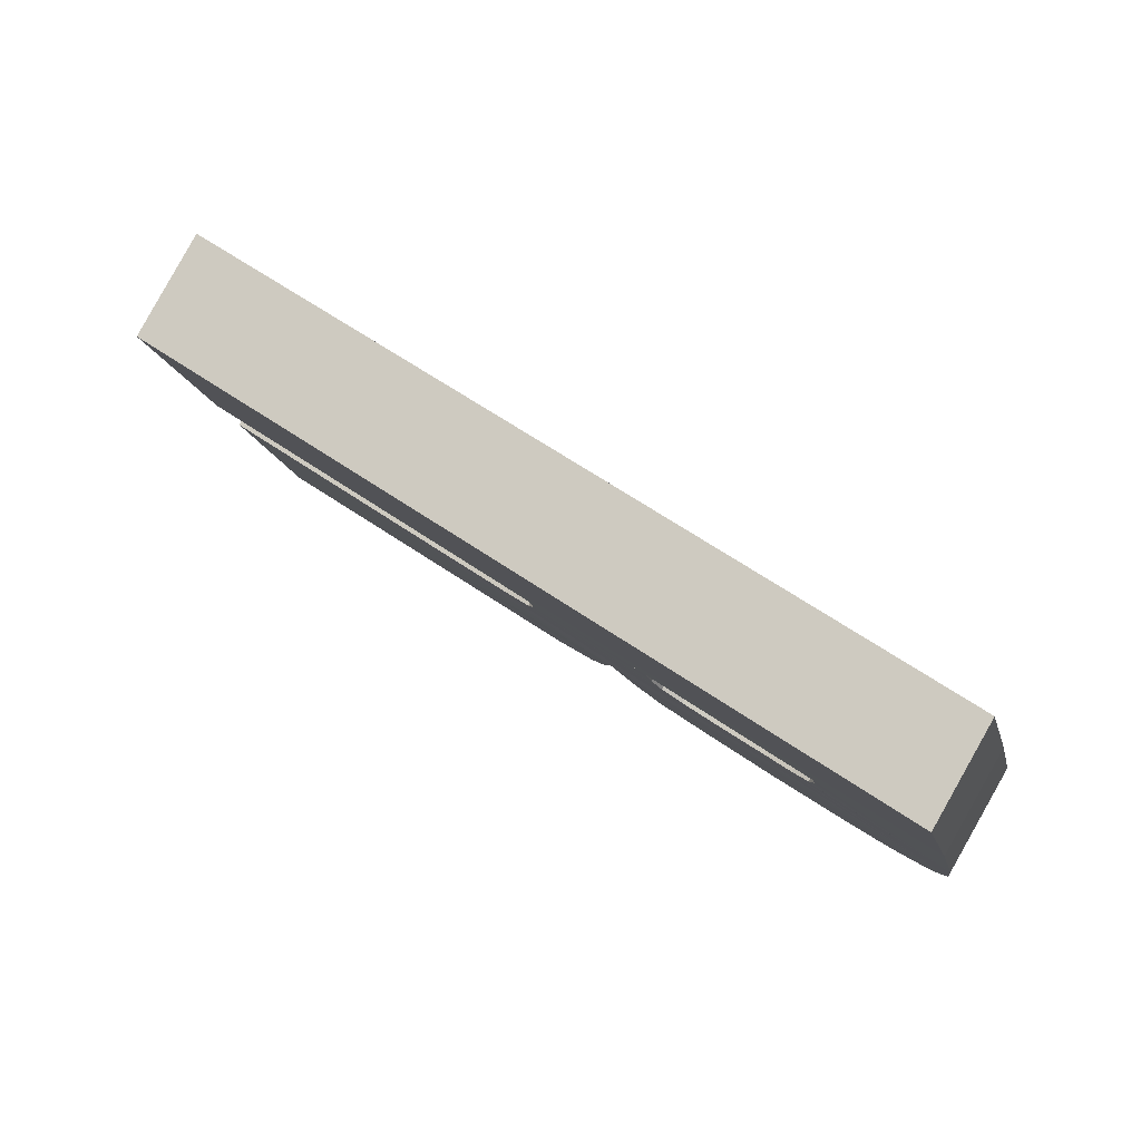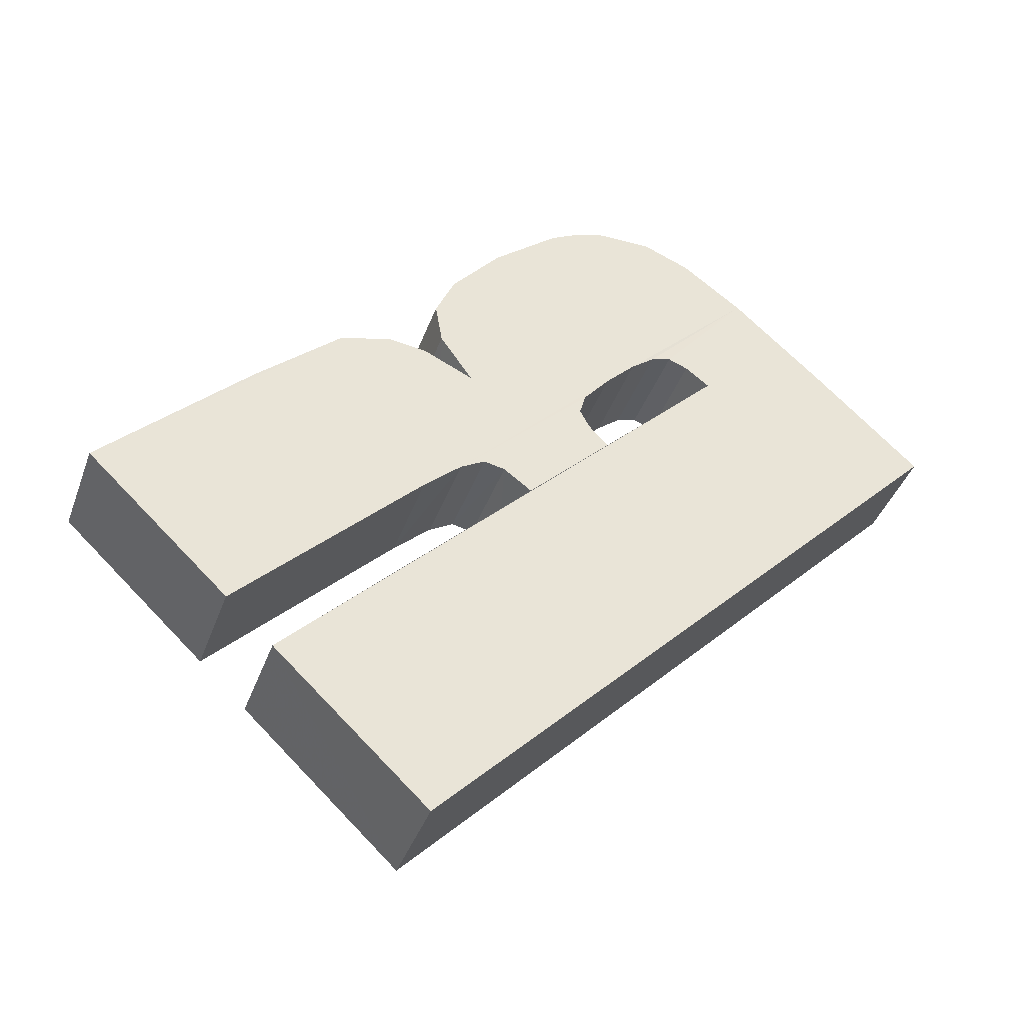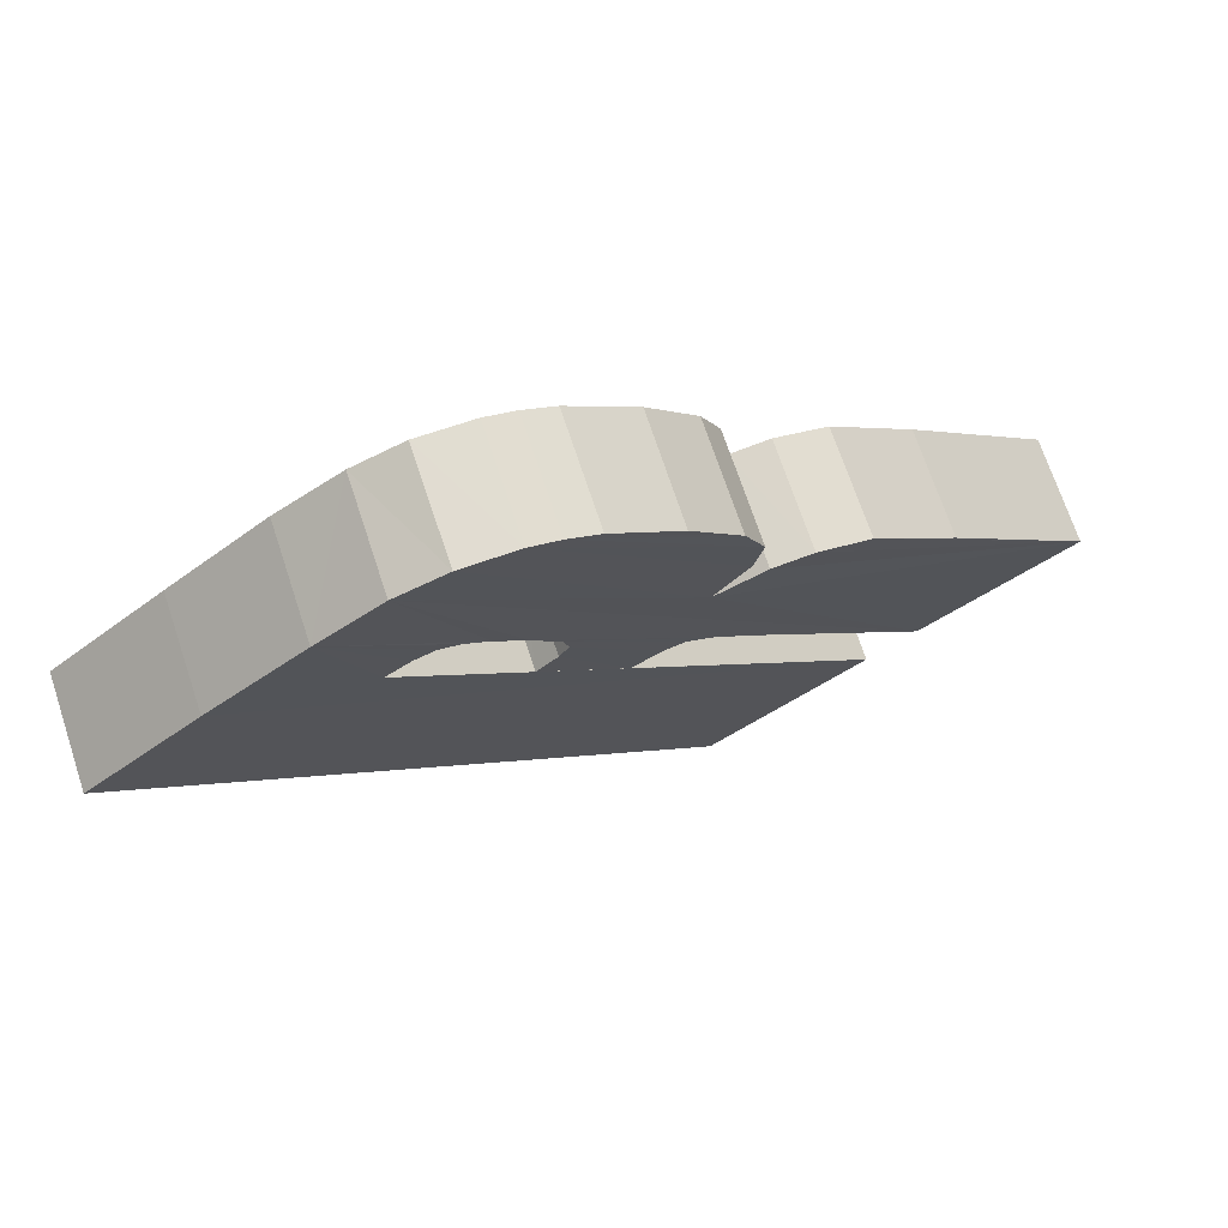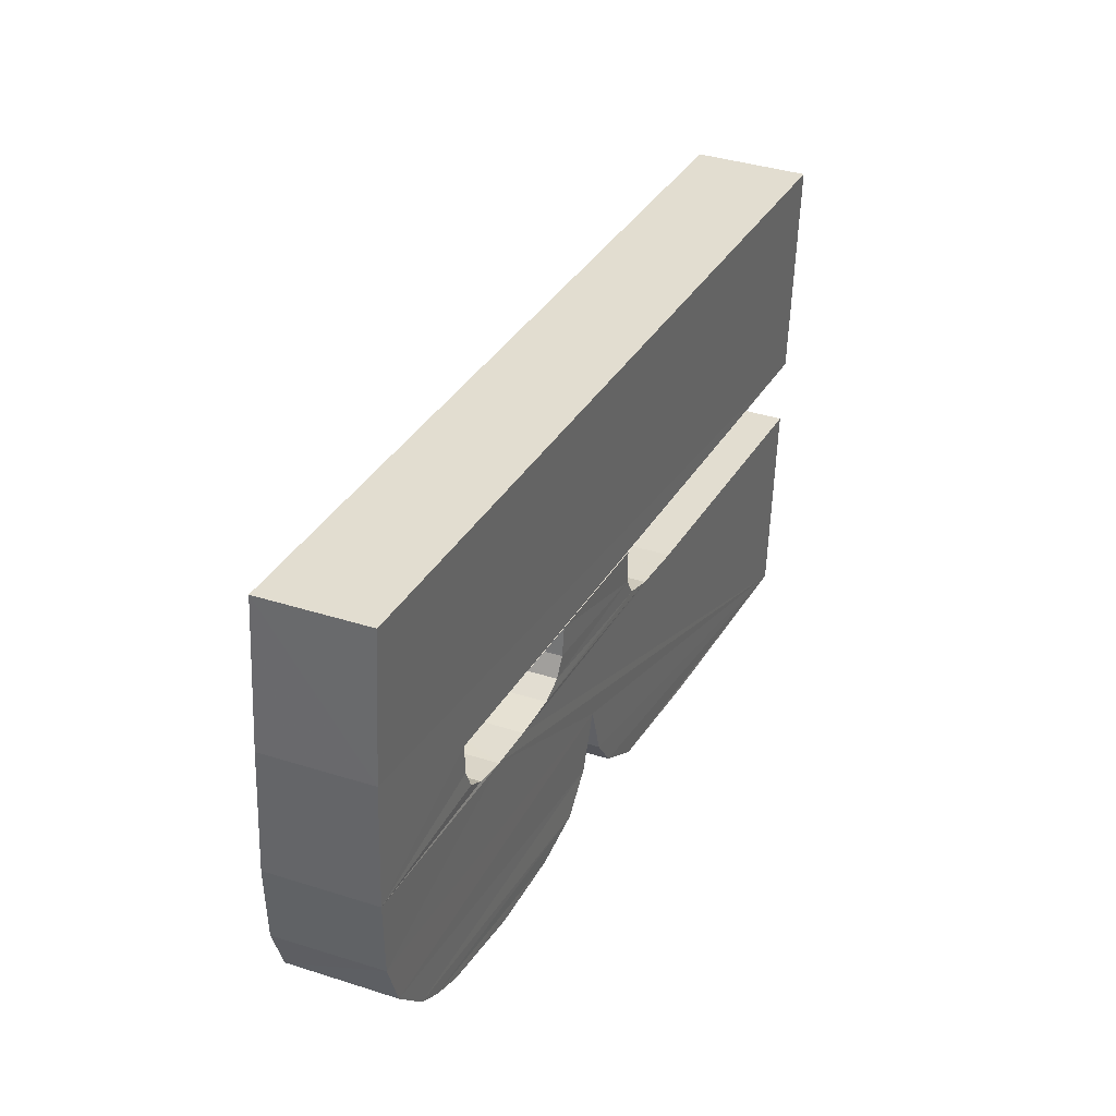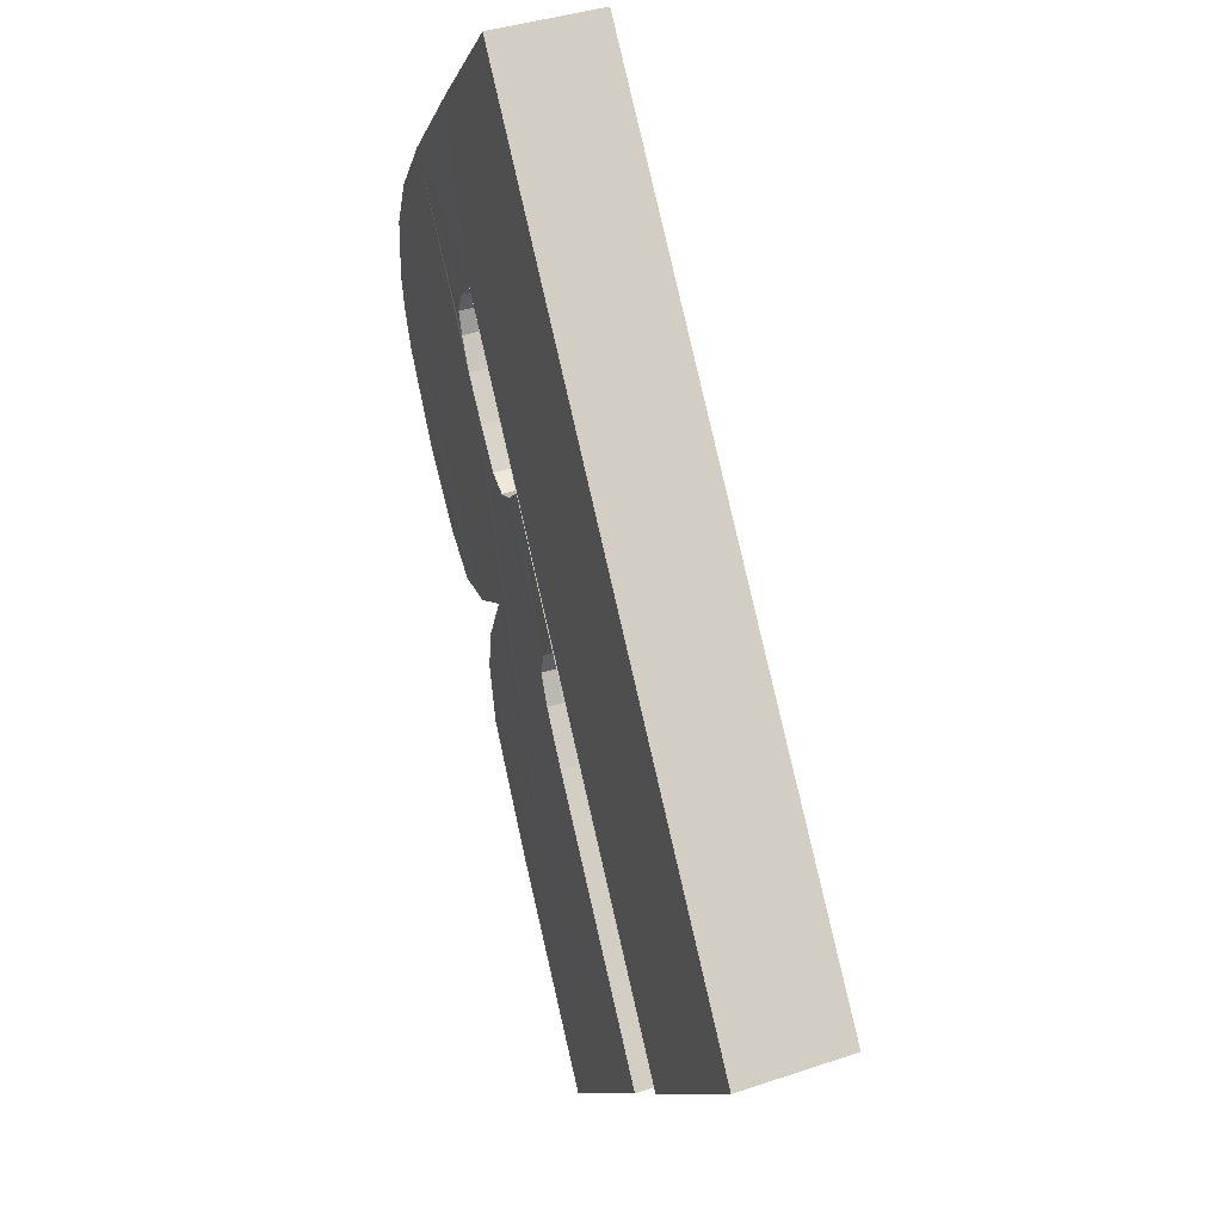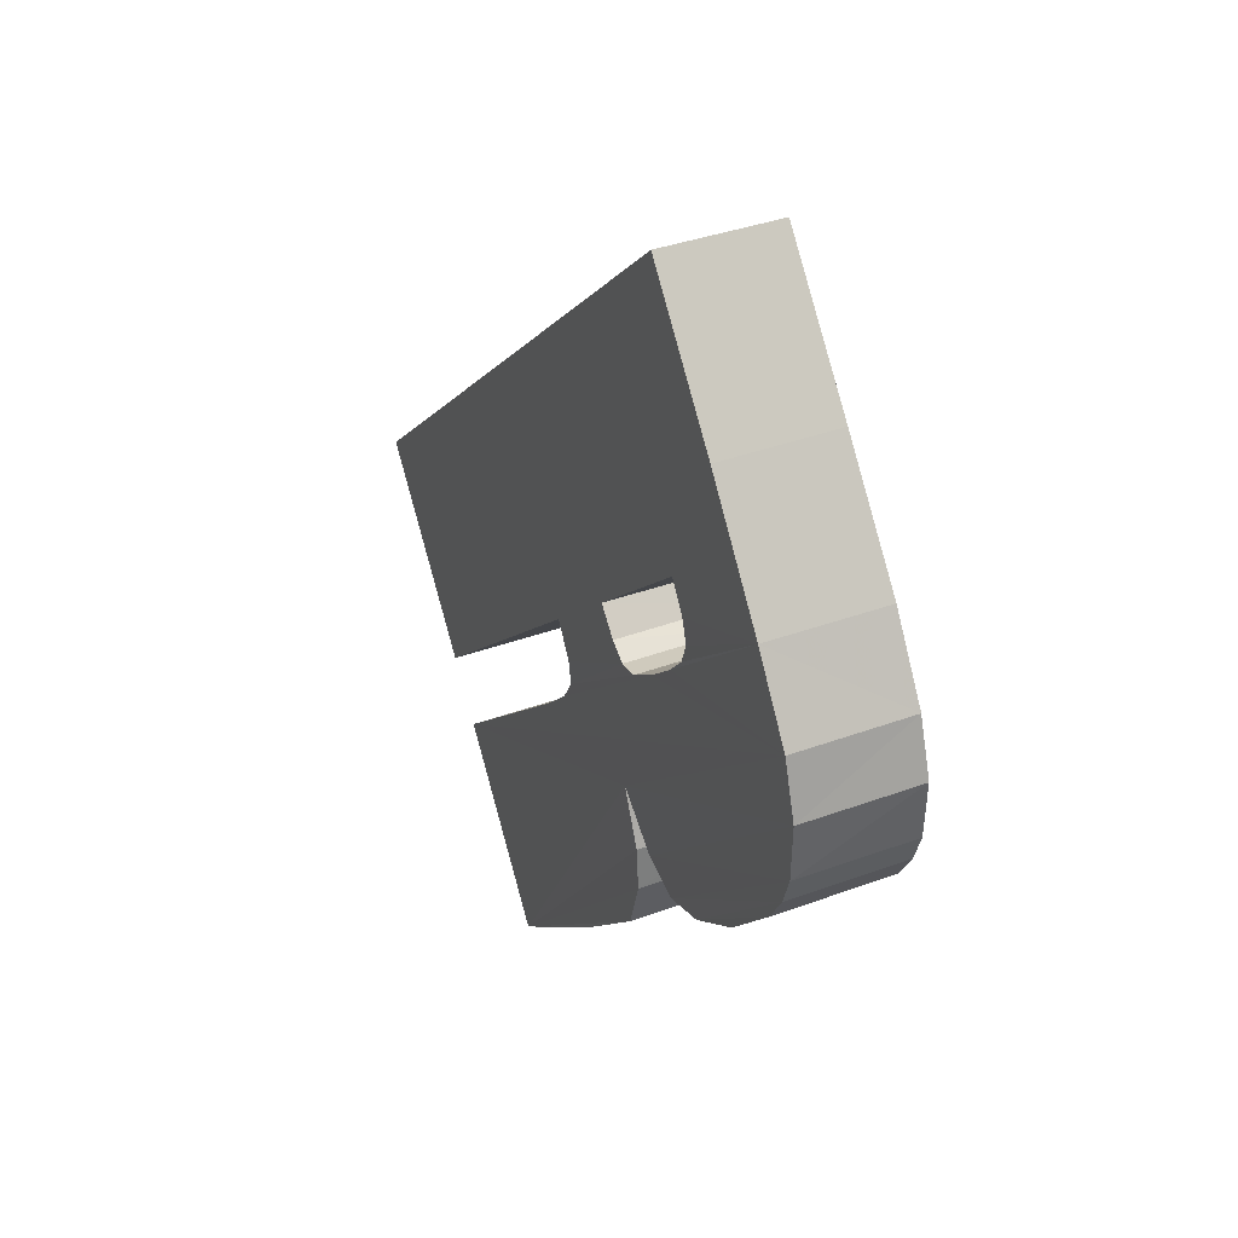
<metadata>
{"format":"obj","ext":"obj","renderer":"f3d","projection":"perspective","resolution":1024,"background":"white","views":[{"elev":-8.8,"azim":168.6,"up":"+Z"},{"elev":73.6,"azim":113.2,"up":"+Z"},{"elev":-43.2,"azim":-67.9,"up":"+Z"},{"elev":58.5,"azim":-97.0,"up":"+Y"},{"elev":61.3,"azim":40.4,"up":"+Y"},{"elev":16.2,"azim":-143.1,"up":"+Y"}]}
</metadata>
<code>
v 0.3119 -0.1027 0.1748
v 0.3126 -0.1029 0.1754
v 0.3119 -0.1025 0.1748
v 0.3126 -0.103 0.1753
v 0.3119 -0.1028 0.1749
v 0.3117 -0.1026 0.1751
v 0.3118 -0.1027 0.1751
v 0.3118 -0.1025 0.1751
v 0.3119 -0.1023 0.1748
v 0.3118 -0.1023 0.1751
v 0.3123 -0.1025 0.1751
v 0.3123 -0.1025 0.1751
v 0.3123 -0.1024 0.175
v 0.3123 -0.1024 0.175
v 0.3123 -0.1023 0.175
v 0.3121 -0.102 0.1748
v 0.3136 -0.103 0.176
v 0.3139 -0.1025 0.176
v 0.3122 -0.1017 0.1749
v 0.3137 -0.1024 0.1763
v 0.3121 -0.1016 0.1751
v 0.3135 -0.1029 0.1762
v 0.3129 -0.1026 0.1755
v 0.3128 -0.1026 0.1757
v 0.3126 -0.1025 0.1753
v 0.3122 -0.1023 0.1753
v 0.3125 -0.1024 0.1755
v 0.3121 -0.1023 0.1753
v 0.3121 -0.1024 0.1753
v 0.3122 -0.1024 0.1753
v 0.3122 -0.1025 0.1754
v 0.3124 -0.1026 0.1752
v 0.3123 -0.1025 0.1754
v 0.313 -0.1029 0.1756
v 0.3136 -0.1031 0.176
v 0.3134 -0.1036 0.1759
v 0.3126 -0.103 0.1754
v 0.3125 -0.1029 0.1756
v 0.3125 -0.103 0.1756
v 0.3124 -0.103 0.1756
v 0.3125 -0.1031 0.1753
v 0.3123 -0.103 0.1755
v 0.312 -0.1029 0.1749
v 0.3118 -0.1028 0.1752
v 0.3132 -0.1035 0.1762
v 0.3129 -0.1028 0.1758
v 0.3134 -0.1031 0.1762
v 0.3129 -0.1034 0.1756
v 0.3128 -0.1033 0.1759
v 0.3127 -0.1032 0.1755
v 0.3126 -0.1031 0.1754
v 0.3125 -0.1031 0.1756
v 0.3126 -0.1032 0.1757
v 0.3129 -0.1028 0.1755
v 0.3128 -0.1028 0.1758
v 0.3125 -0.1026 0.1752
v 0.3129 -0.1028 0.1755
v 0.3126 -0.1026 0.1753
v 0.3129 -0.1027 0.1755
v 0.3126 -0.1026 0.1753
v 0.3125 -0.1025 0.1755
v 0.3127 -0.1027 0.1757
v 0.3119 -0.102 0.1751
v 0.3127 -0.1027 0.1757
v 0.3124 -0.1026 0.1755
v 0.3124 -0.1026 0.1755
v 0.3122 -0.103 0.1755
v 0.3123 -0.1031 0.1752
v 0.312 -0.1029 0.175
v 0.3119 -0.1029 0.1752
v 0.3121 -0.103 0.1753
v 0.3122 -0.103 0.1751
f 1 2 3
f 2 1 4
f 35 3 2
f 3 8 1
f 4 1 5
f 4 40 2
f 34 3 35
f 35 2 36
f 9 8 3
f 1 8 6
f 1 6 5
f 4 5 41
f 4 42 40
f 2 40 38
f 32 3 34
f 34 35 46
f 36 2 37
f 36 45 35
f 9 10 8
f 11 9 3
f 38 6 8
f 5 6 7
f 41 5 43
f 41 42 4
f 7 40 42
f 6 38 40
f 2 38 37
f 11 3 32
f 54 32 34
f 35 47 46
f 34 46 55
f 36 37 51
f 36 49 45
f 35 45 47
f 16 10 9
f 10 31 8
f 12 9 11
f 31 38 8
f 6 40 7
f 5 7 43
f 41 43 68
f 41 67 42
f 7 42 44
f 37 38 39
f 11 32 31
f 54 56 32
f 54 34 55
f 45 46 47
f 33 55 46
f 37 39 51
f 36 51 50
f 48 49 36
f 53 45 49
f 16 63 10
f 9 15 16
f 10 30 31
f 13 9 12
f 12 11 30
f 31 45 38
f 43 7 44
f 68 43 69
f 68 67 41
f 44 42 67
f 38 45 39
f 32 33 31
f 11 31 30
f 57 56 54
f 32 56 33
f 54 55 64
f 46 45 33
f 65 55 33
f 51 39 52
f 51 52 50
f 36 50 48
f 48 53 49
f 52 45 53
f 19 63 16
f 63 26 10
f 15 9 14
f 17 16 15
f 10 29 30
f 14 9 13
f 13 12 29
f 12 30 29
f 33 45 31
f 43 44 69
f 68 69 72
f 68 71 67
f 44 67 70
f 39 45 52
f 57 58 56
f 57 54 64
f 56 65 33
f 65 64 55
f 50 52 53
f 50 53 48
f 19 21 63
f 16 18 19
f 63 22 26
f 10 26 28
f 14 28 15
f 18 16 17
f 17 15 25
f 10 28 29
f 14 13 28
f 13 29 28
f 69 44 70
f 69 70 72
f 72 71 68
f 70 67 71
f 59 58 57
f 56 58 65
f 57 64 62
f 66 64 65
f 19 18 21
f 21 22 63
f 26 22 24
f 15 28 26
f 17 22 18
f 15 26 25
f 17 25 23
f 72 70 71
f 59 60 58
f 59 57 62
f 58 66 65
f 66 62 64
f 18 20 21
f 22 21 20
f 17 24 22
f 26 24 27
f 18 22 20
f 25 26 27
f 60 23 25
f 23 24 17
f 23 60 59
f 60 66 58
f 59 62 23
f 61 62 66
f 62 27 24
f 25 27 61
f 25 61 60
f 23 62 24
f 60 61 66
f 27 62 61

</code>
